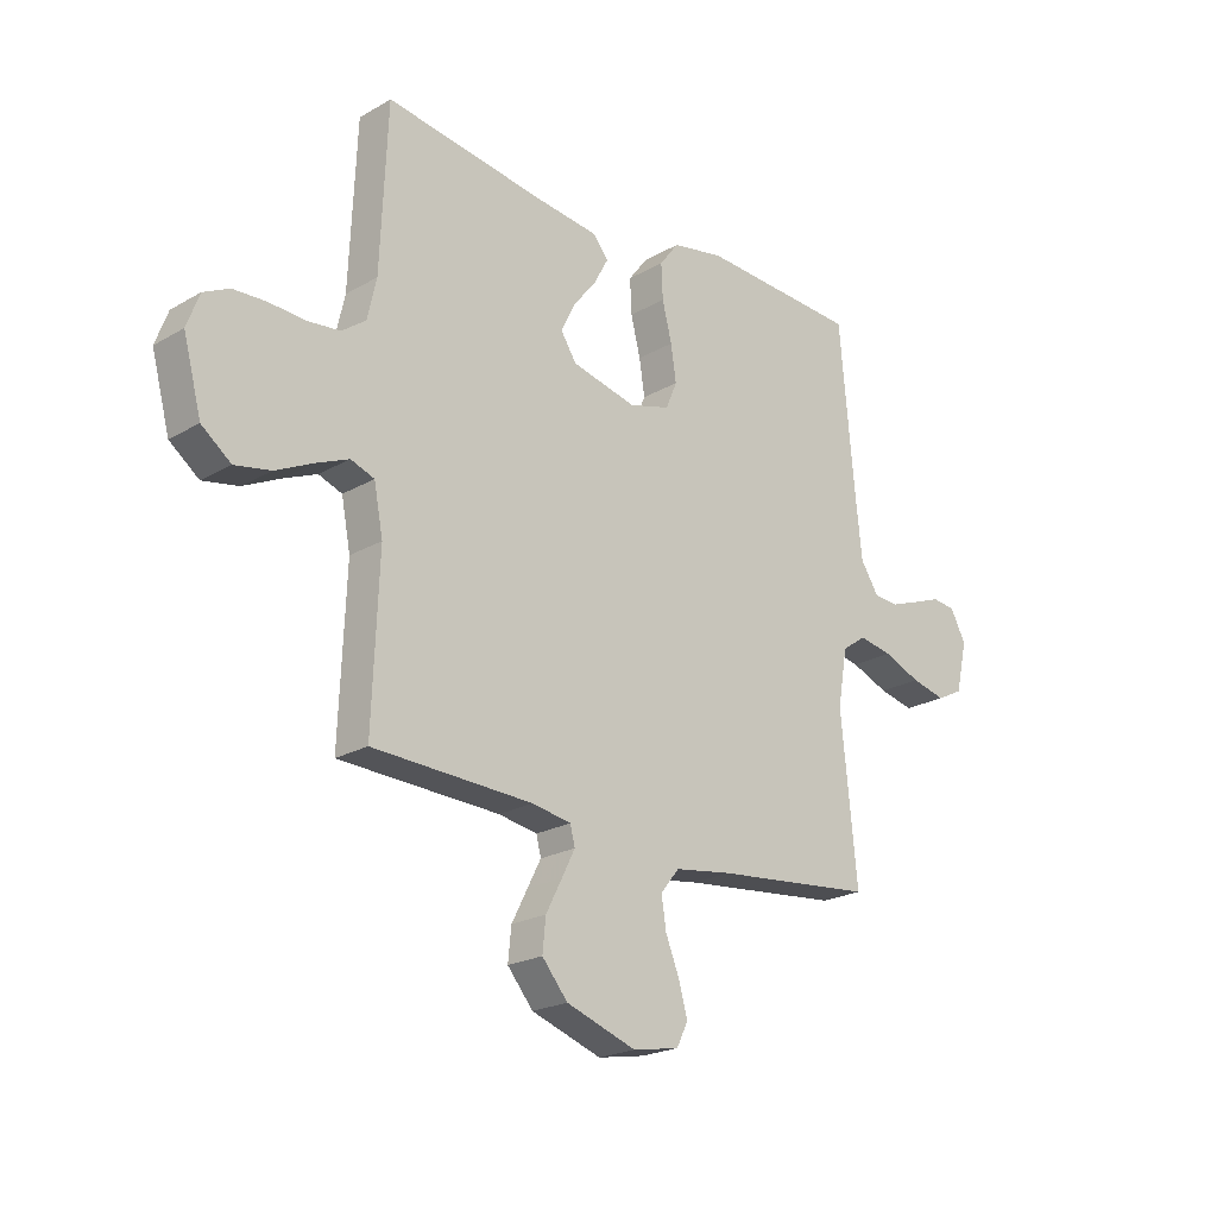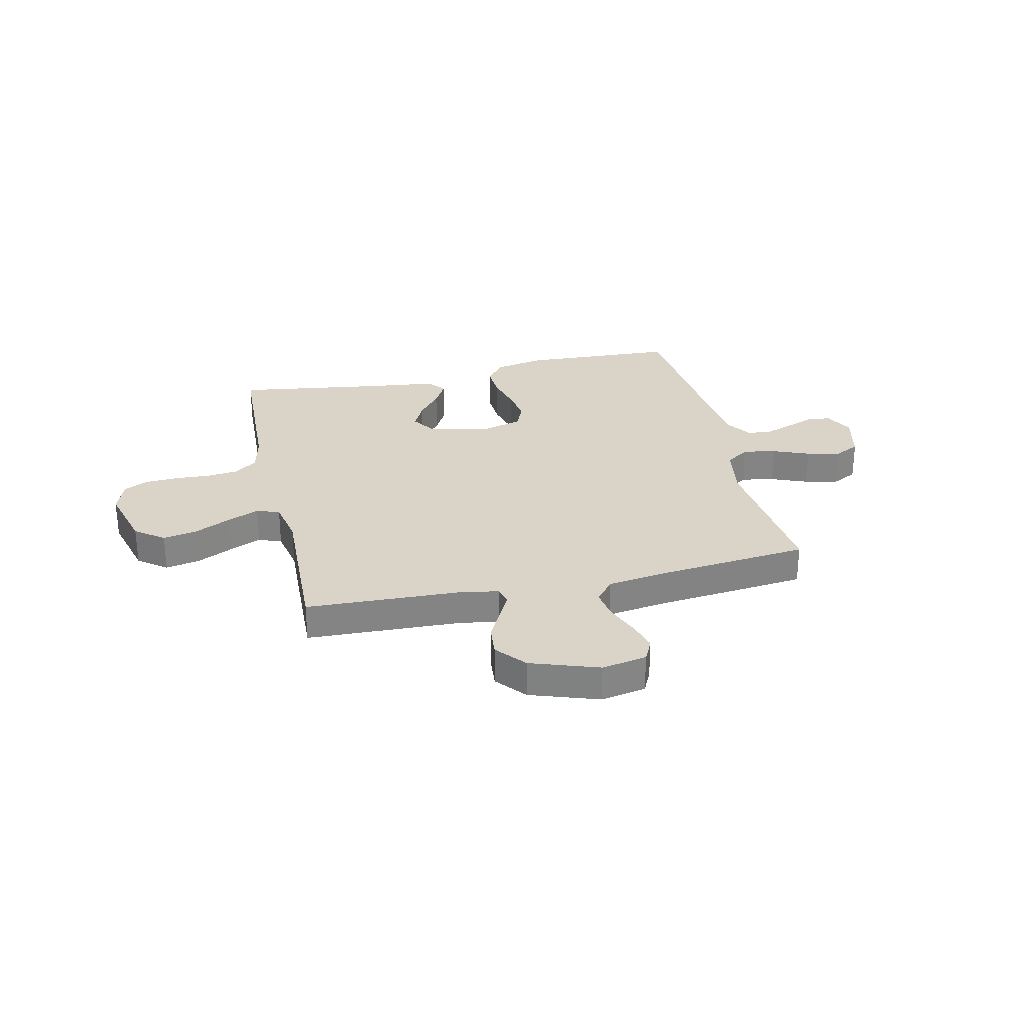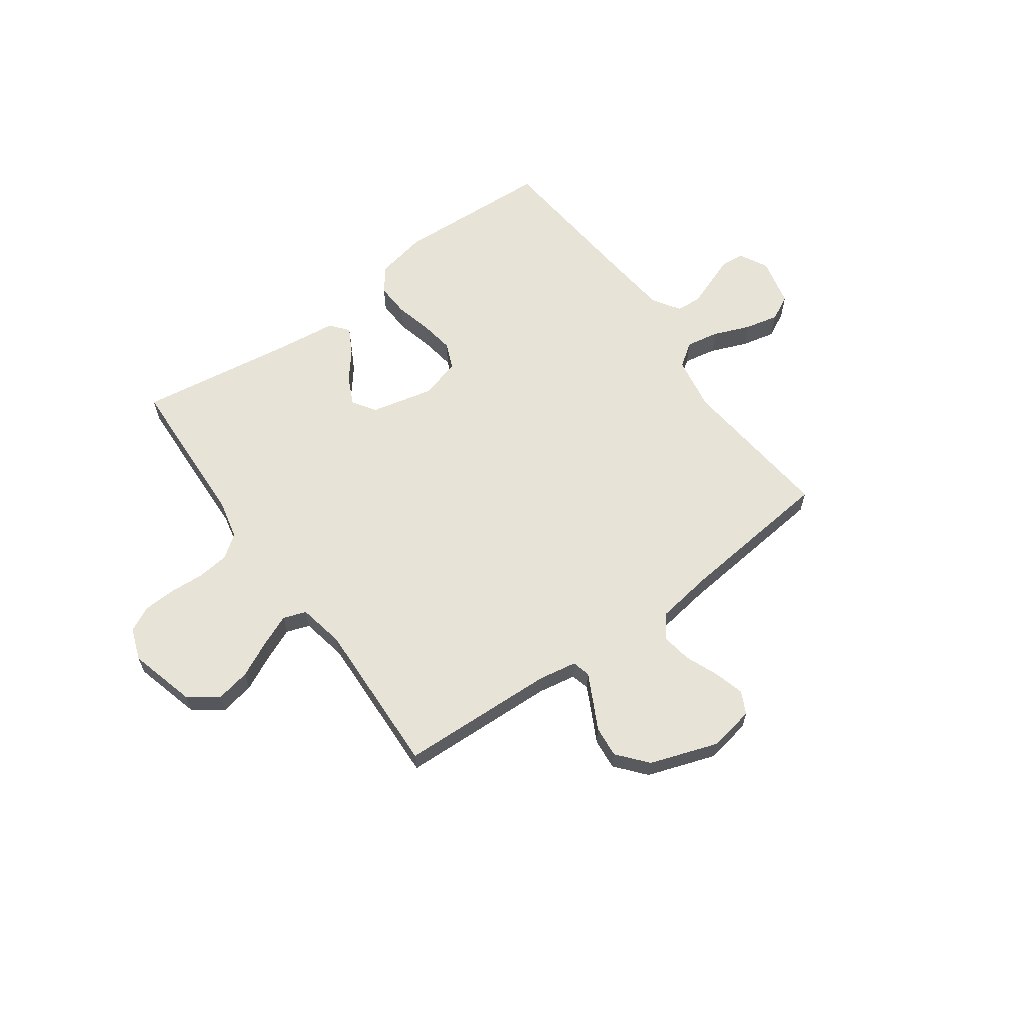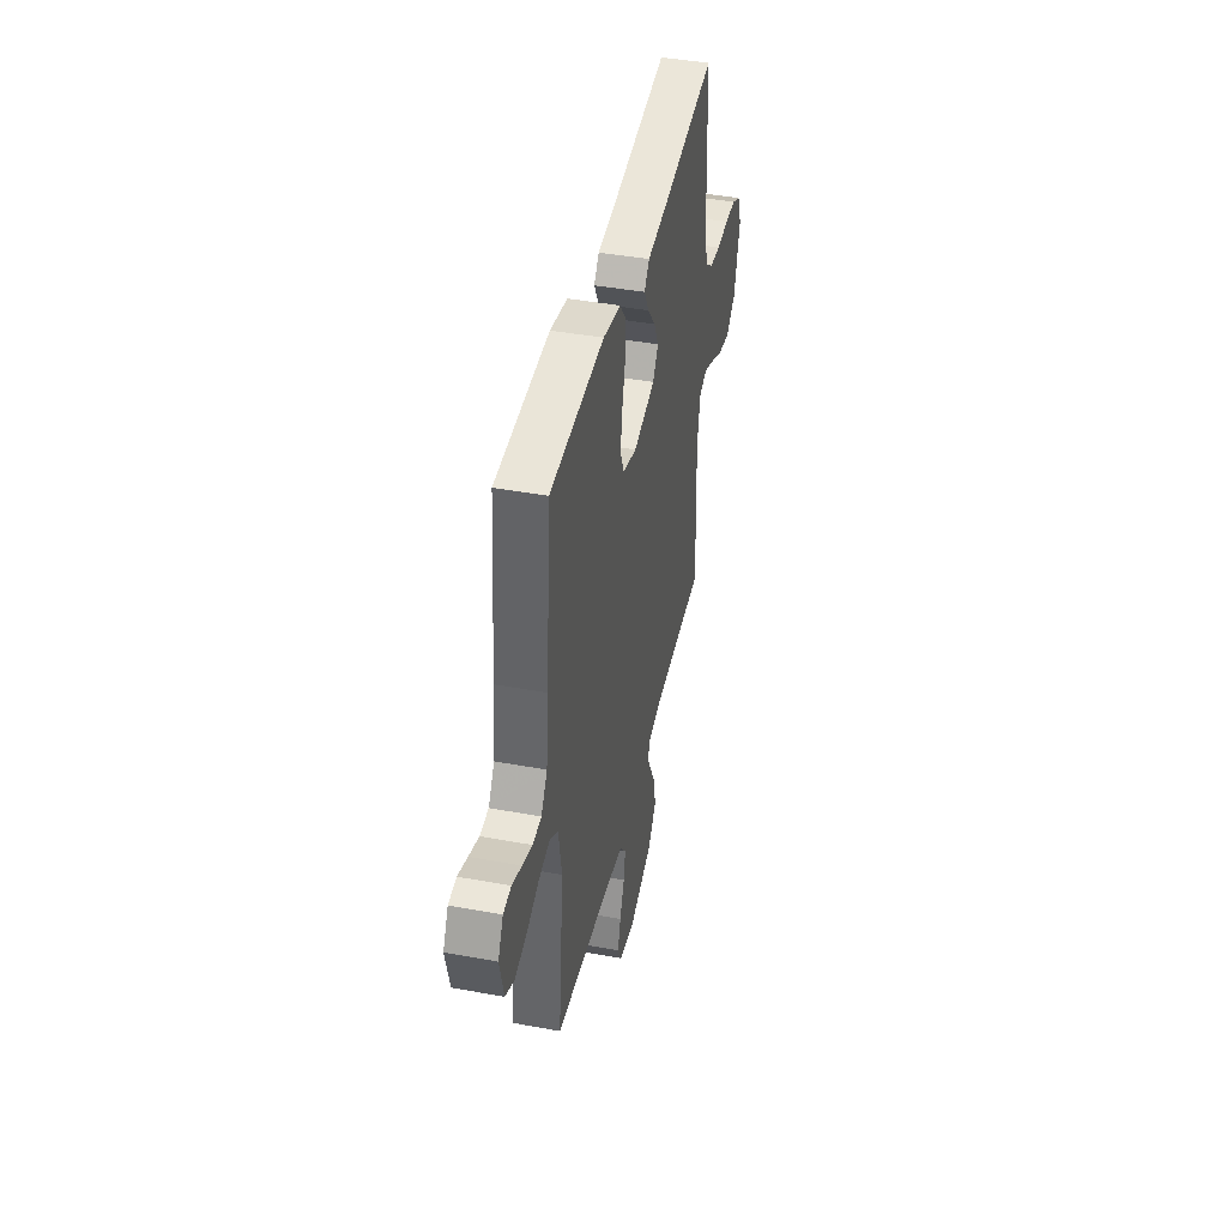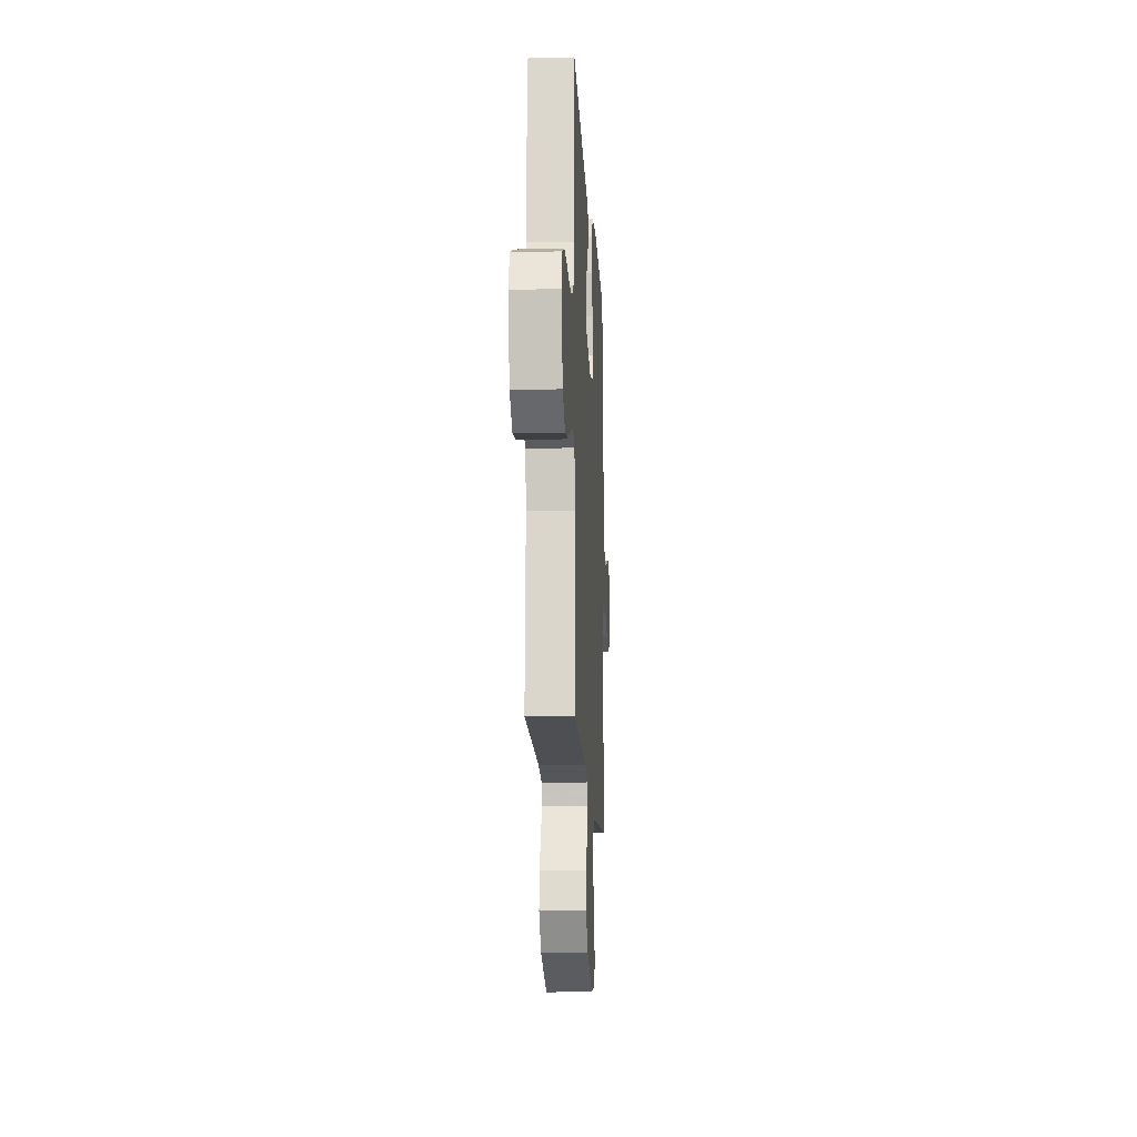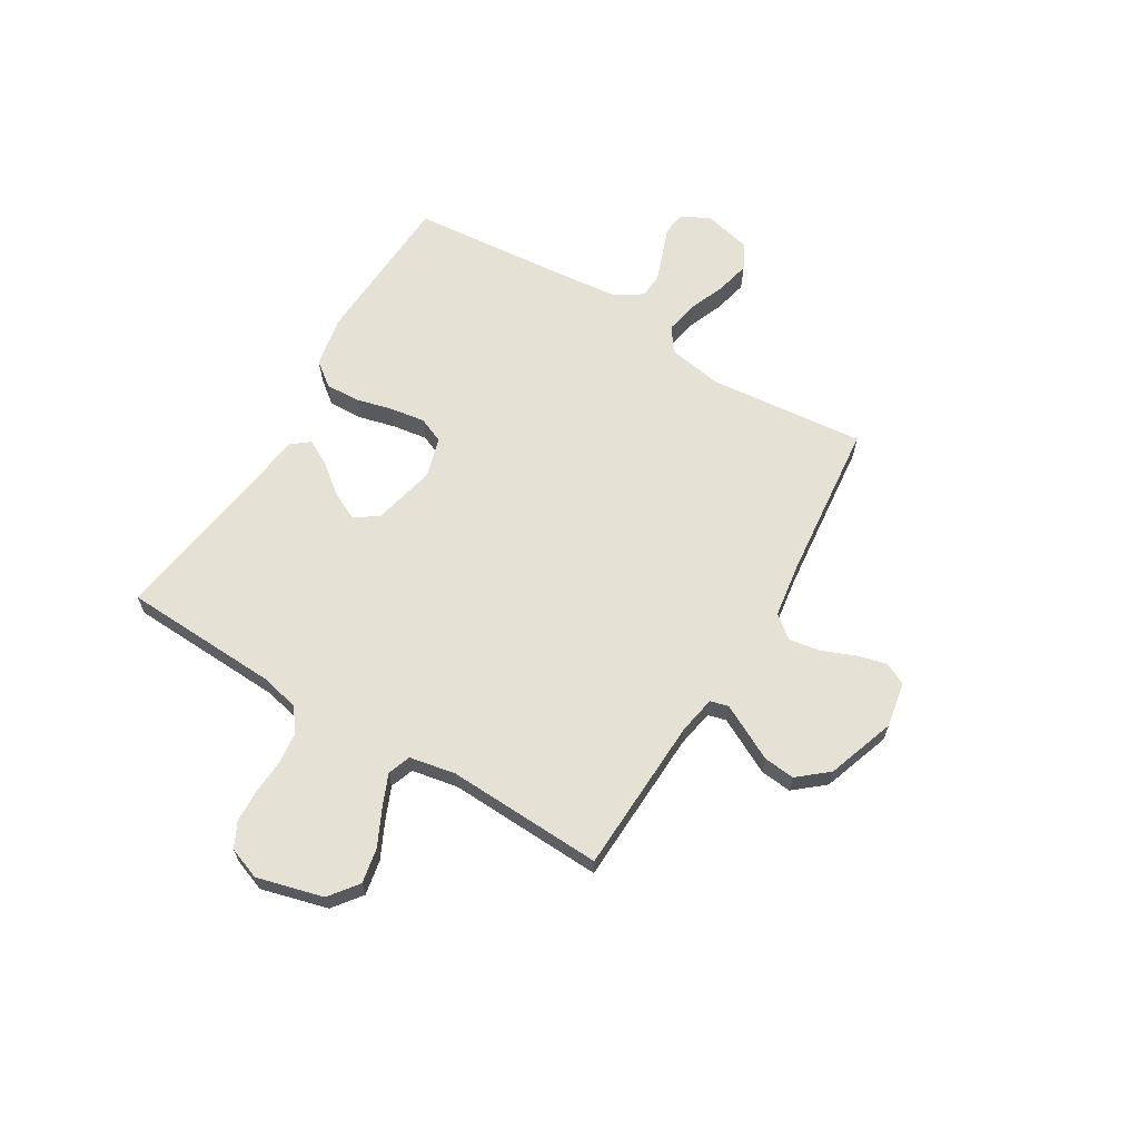
<metadata>
{"format":"obj","ext":"obj","renderer":"f3d","projection":"perspective","resolution":1024,"background":"white","views":[{"elev":-21.8,"azim":135.3,"up":"+Z"},{"elev":28.8,"azim":167.2,"up":"+Y"},{"elev":62.6,"azim":144.2,"up":"+Y"},{"elev":42.4,"azim":-77.6,"up":"+Z"},{"elev":-15.2,"azim":93.1,"up":"+Z"},{"elev":64.5,"azim":121.1,"up":"+Y"}]}
</metadata>
<code>
v -0.5 0.07 -0.5
v -0.47 0.07 -0.2
v -0.488 0.07 -0.095
v -0.534 0.07 -0.063
v -0.597 0.07 -0.075
v -0.667 0.07 -0.103
v -0.732 0.07 -0.118
v -0.781 0.07 -0.093
v -0.803 0.07 0
v -0.774 0.07 0.055
v -0.73 0.07 0.06
v -0.677 0.07 0.04
v -0.622 0.07 0.02
v -0.574 0.07 0.023
v -0.54 0.07 0.075
v -0.527 0.07 0.2
v -0.5 0.07 0.5
v -0.2 0.07 0.515
v -0.103 0.07 0.496
v -0.067 0.07 0.449
v -0.07 0.07 0.384
v -0.088 0.07 0.313
v -0.098 0.07 0.247
v -0.077 0.07 0.197
v 0 0.07 0.175
v 0.121 0.07 0.203
v 0.151 0.07 0.248
v 0.125 0.07 0.302
v 0.081 0.07 0.357
v 0.054 0.07 0.407
v 0.082 0.07 0.442
v 0.2 0.07 0.456
v 0.5 0.07 0.5
v 0.513 0.07 0.2
v 0.53 0.07 0.125
v 0.574 0.07 0.092
v 0.635 0.07 0.085
v 0.703 0.07 0.089
v 0.765 0.07 0.086
v 0.813 0.07 0.062
v 0.836 0.07 0
v 0.802 0.07 -0.127
v 0.747 0.07 -0.169
v 0.68 0.07 -0.156
v 0.61 0.07 -0.122
v 0.549 0.07 -0.096
v 0.505 0.07 -0.112
v 0.488 0.07 -0.2
v 0.5 0.07 -0.5
v 0.2 0.07 -0.512
v 0.127 0.07 -0.525
v 0.118 0.07 -0.56
v 0.143 0.07 -0.609
v 0.173 0.07 -0.667
v 0.179 0.07 -0.727
v 0.131 0.07 -0.784
v 0 0.07 -0.829
v -0.087 0.07 -0.813
v -0.108 0.07 -0.77
v -0.092 0.07 -0.712
v -0.066 0.07 -0.648
v -0.057 0.07 -0.59
v -0.092 0.07 -0.547
v -0.2 0.07 -0.531
v -0.5 0 -0.5
v -0.47 0 -0.2
v -0.488 0 -0.095
v -0.534 0 -0.063
v -0.597 0 -0.075
v -0.667 0 -0.103
v -0.732 0 -0.118
v -0.781 0 -0.093
v -0.803 0 0
v -0.774 0 0.055
v -0.73 0 0.06
v -0.677 0 0.04
v -0.622 0 0.02
v -0.574 0 0.023
v -0.54 0 0.075
v -0.527 0 0.2
v -0.5 0 0.5
v -0.2 0 0.515
v -0.103 0 0.496
v -0.067 0 0.449
v -0.07 0 0.384
v -0.088 0 0.313
v -0.098 0 0.247
v -0.077 0 0.197
v 0 0 0.175
v 0.121 0 0.203
v 0.151 0 0.248
v 0.125 0 0.302
v 0.081 0 0.357
v 0.054 0 0.407
v 0.082 0 0.442
v 0.2 0 0.456
v 0.5 0 0.5
v 0.513 0 0.2
v 0.53 0 0.125
v 0.574 0 0.092
v 0.635 0 0.085
v 0.703 0 0.089
v 0.765 0 0.086
v 0.813 0 0.062
v 0.836 0 0
v 0.802 0 -0.127
v 0.747 0 -0.169
v 0.68 0 -0.156
v 0.61 0 -0.122
v 0.549 0 -0.096
v 0.505 0 -0.112
v 0.488 0 -0.2
v 0.5 0 -0.5
v 0.2 0 -0.512
v 0.127 0 -0.525
v 0.118 0 -0.56
v 0.143 0 -0.609
v 0.173 0 -0.667
v 0.179 0 -0.727
v 0.131 0 -0.784
v 0 0 -0.829
v -0.087 0 -0.813
v -0.108 0 -0.77
v -0.092 0 -0.712
v -0.066 0 -0.648
v -0.057 0 -0.59
v -0.092 0 -0.547
v -0.2 0 -0.531
f 59 60 61
f 58 59 61
f 57 58 61
f 56 57 61
f 55 56 61
f 54 55 61
f 53 54 61
f 52 53 61 62
f 51 52 62 63
f 48 49 50
f 51 63 64
f 50 51 64
f 48 50 64
f 47 48 64
f 43 44 45
f 42 43 45
f 41 42 45
f 40 41 45
f 39 40 45
f 38 39 45
f 37 38 45
f 36 37 45 46
f 35 36 46 47
f 32 33 34
f 34 35 47
f 32 34 47
f 31 32 47
f 30 31 47
f 29 30 47
f 28 29 47
f 20 21 22
f 19 20 22
f 18 19 22
f 17 18 22
f 16 17 22
f 15 16 22 23
f 14 15 23 24
f 10 11 12
f 9 10 12
f 8 9 12
f 7 8 12
f 6 7 12
f 5 6 12
f 4 5 12 13
f 3 4 13 14
f 47 64 1 2
f 27 28 47
f 26 27 47
f 47 2 3
f 26 47 3
f 25 26 3
f 3 14 24 25
f 125 124 123
f 125 123 122
f 125 122 121
f 125 121 120
f 125 120 119
f 125 119 118
f 125 118 117
f 126 125 117 116
f 127 126 116 115
f 114 113 112
f 128 127 115
f 128 115 114
f 128 114 112
f 128 112 111
f 109 108 107
f 109 107 106
f 109 106 105
f 109 105 104
f 109 104 103
f 109 103 102
f 109 102 101
f 110 109 101 100
f 111 110 100 99
f 98 97 96
f 111 99 98
f 111 98 96
f 111 96 95
f 111 95 94
f 111 94 93
f 111 93 92
f 86 85 84
f 86 84 83
f 86 83 82
f 86 82 81
f 86 81 80
f 87 86 80 79
f 88 87 79 78
f 76 75 74
f 76 74 73
f 76 73 72
f 76 72 71
f 76 71 70
f 76 70 69
f 77 76 69 68
f 78 77 68 67
f 66 65 128 111
f 111 92 91
f 111 91 90
f 67 66 111
f 67 111 90
f 67 90 89
f 89 88 78 67
f 1 65 66 2
f 2 66 67 3
f 3 67 68 4
f 4 68 69 5
f 5 69 70 6
f 6 70 71 7
f 7 71 72 8
f 8 72 73 9
f 9 73 74 10
f 10 74 75 11
f 11 75 76 12
f 12 76 77 13
f 13 77 78 14
f 14 78 79 15
f 15 79 80 16
f 16 80 81 17
f 17 81 82 18
f 18 82 83 19
f 19 83 84 20
f 20 84 85 21
f 21 85 86 22
f 22 86 87 23
f 23 87 88 24
f 24 88 89 25
f 25 89 90 26
f 26 90 91 27
f 27 91 92 28
f 28 92 93 29
f 29 93 94 30
f 30 94 95 31
f 31 95 96 32
f 32 96 97 33
f 33 97 98 34
f 34 98 99 35
f 35 99 100 36
f 36 100 101 37
f 37 101 102 38
f 38 102 103 39
f 39 103 104 40
f 40 104 105 41
f 41 105 106 42
f 42 106 107 43
f 43 107 108 44
f 44 108 109 45
f 45 109 110 46
f 46 110 111 47
f 47 111 112 48
f 48 112 113 49
f 49 113 114 50
f 50 114 115 51
f 51 115 116 52
f 52 116 117 53
f 53 117 118 54
f 54 118 119 55
f 55 119 120 56
f 56 120 121 57
f 57 121 122 58
f 58 122 123 59
f 59 123 124 60
f 60 124 125 61
f 61 125 126 62
f 62 126 127 63
f 63 127 128 64
f 64 128 65 1

</code>
